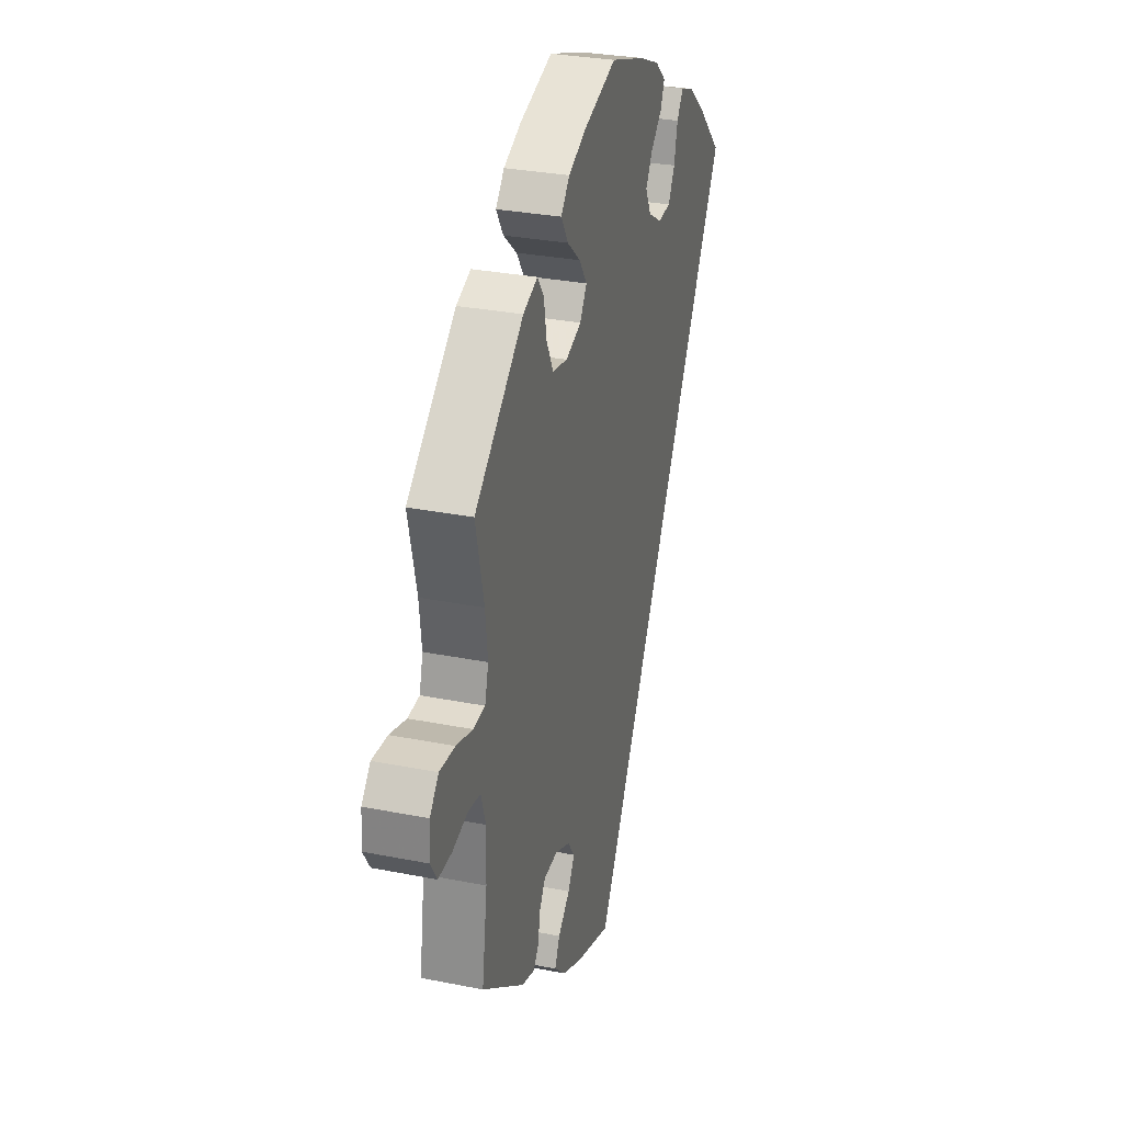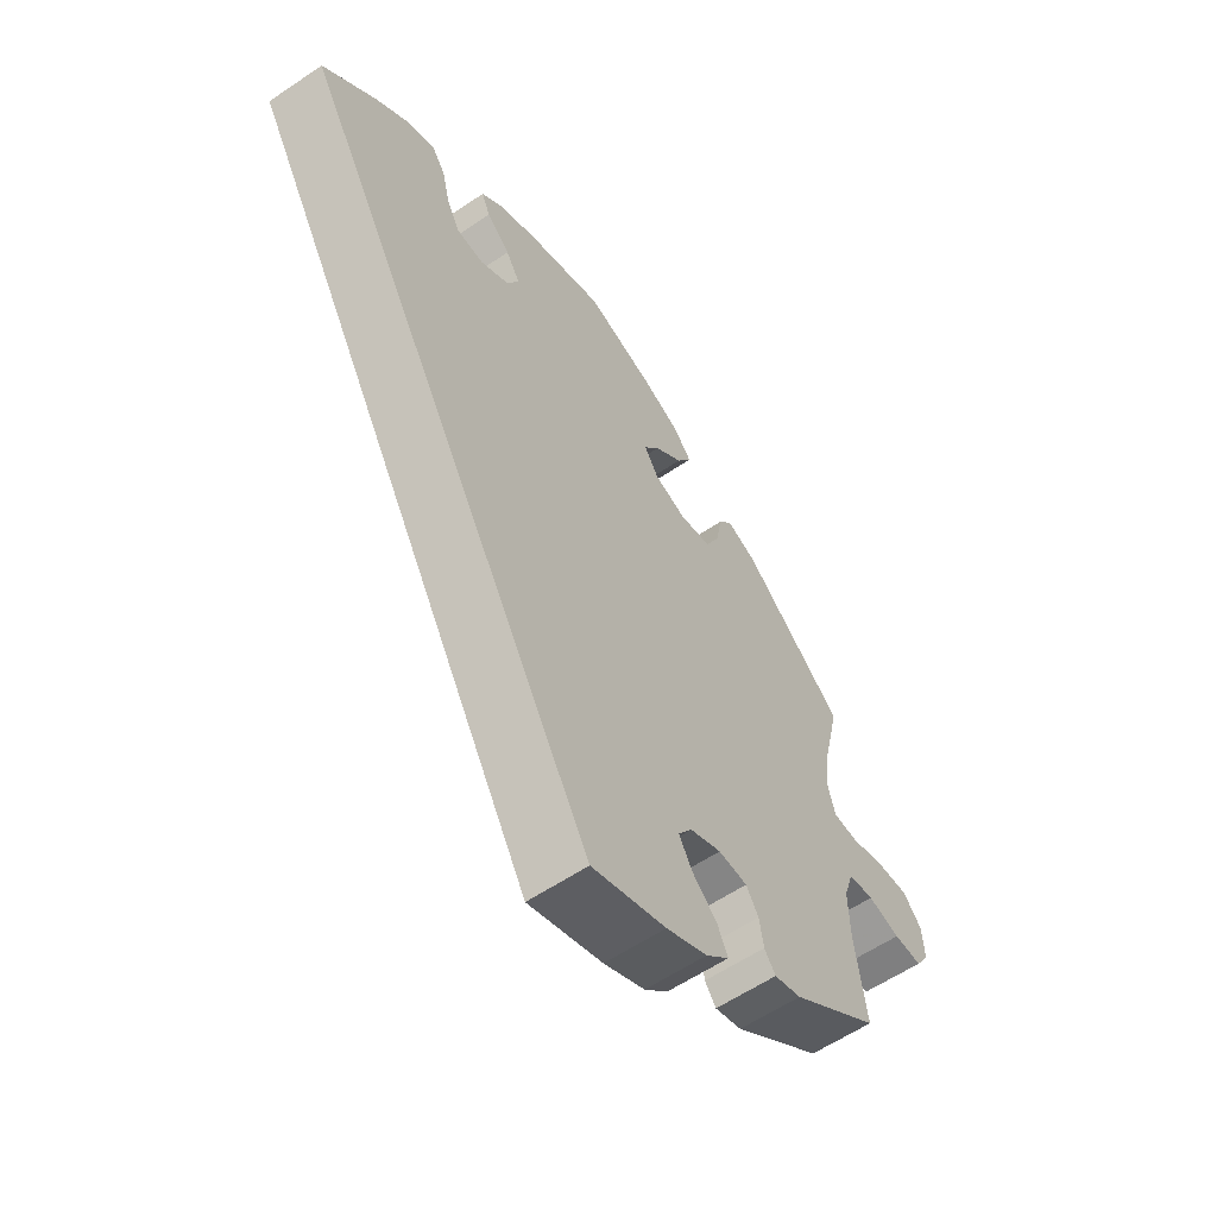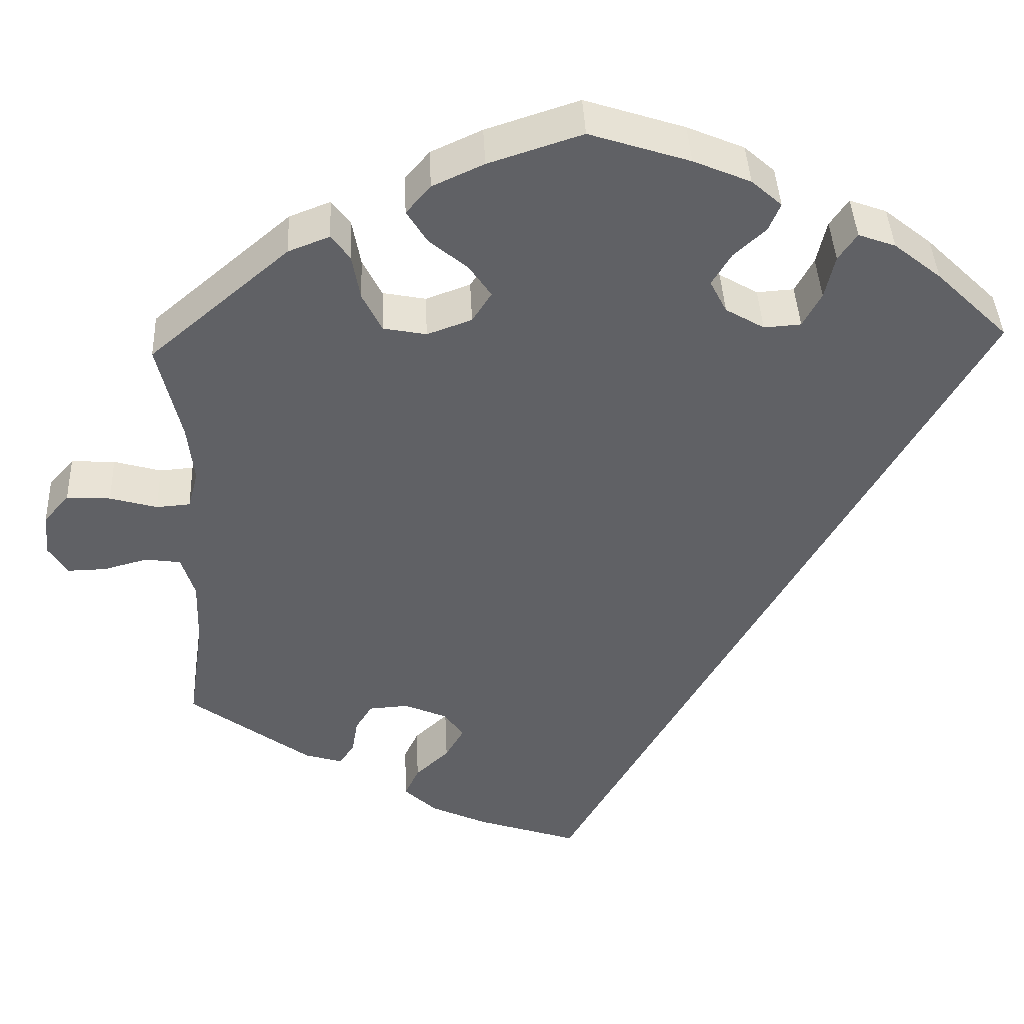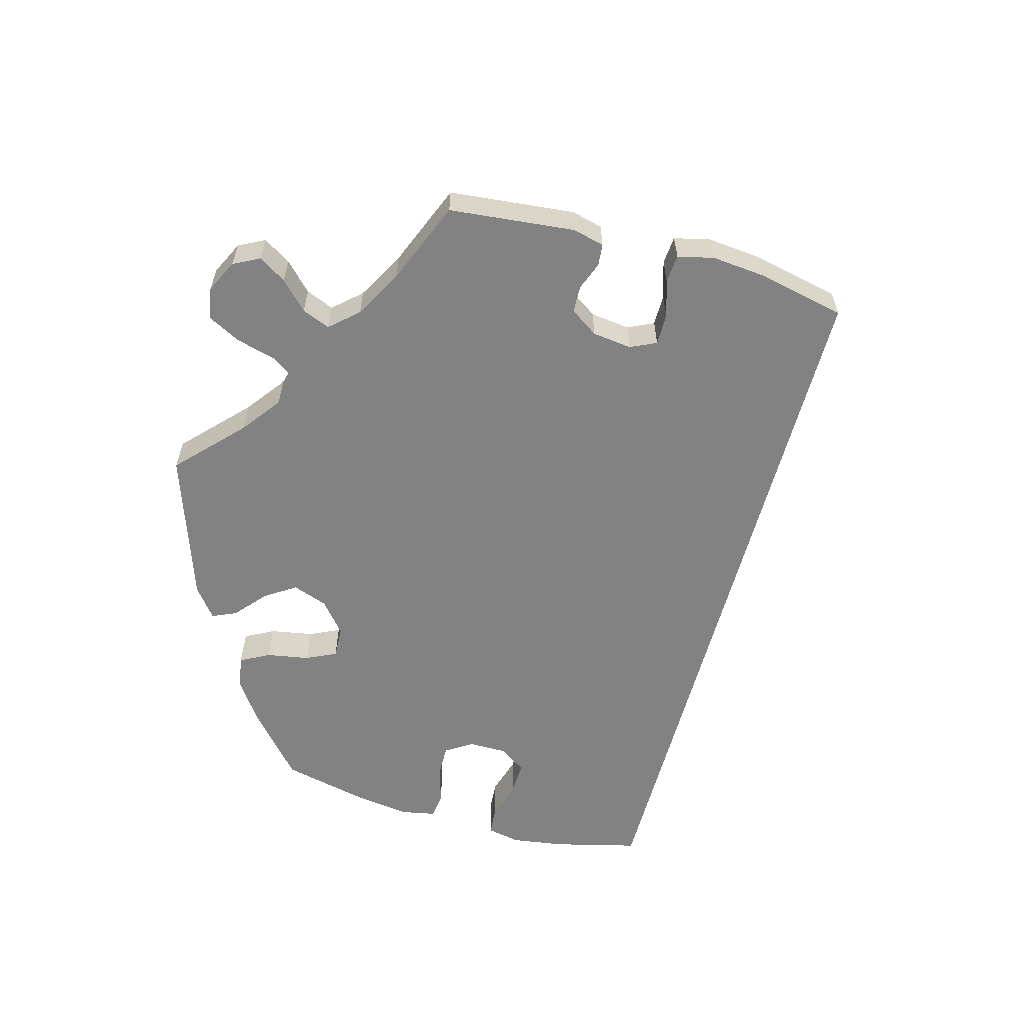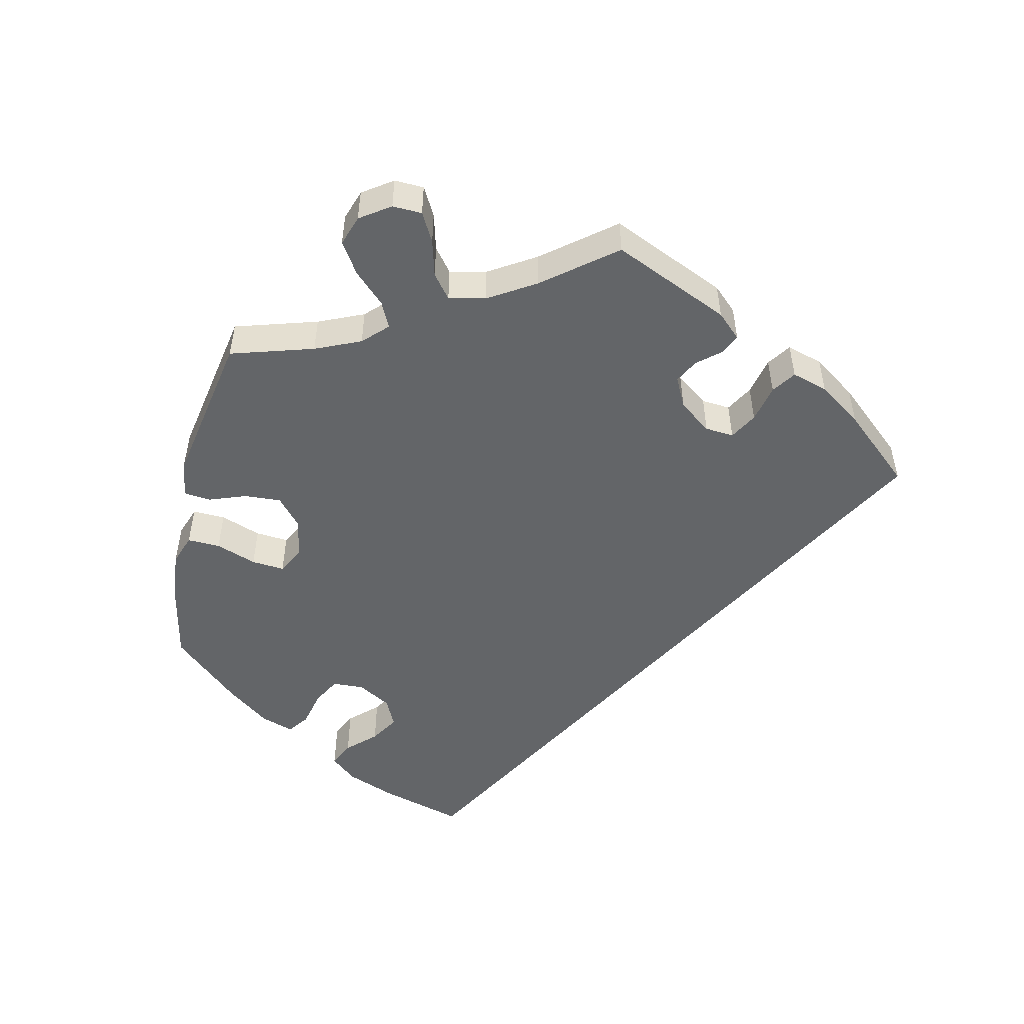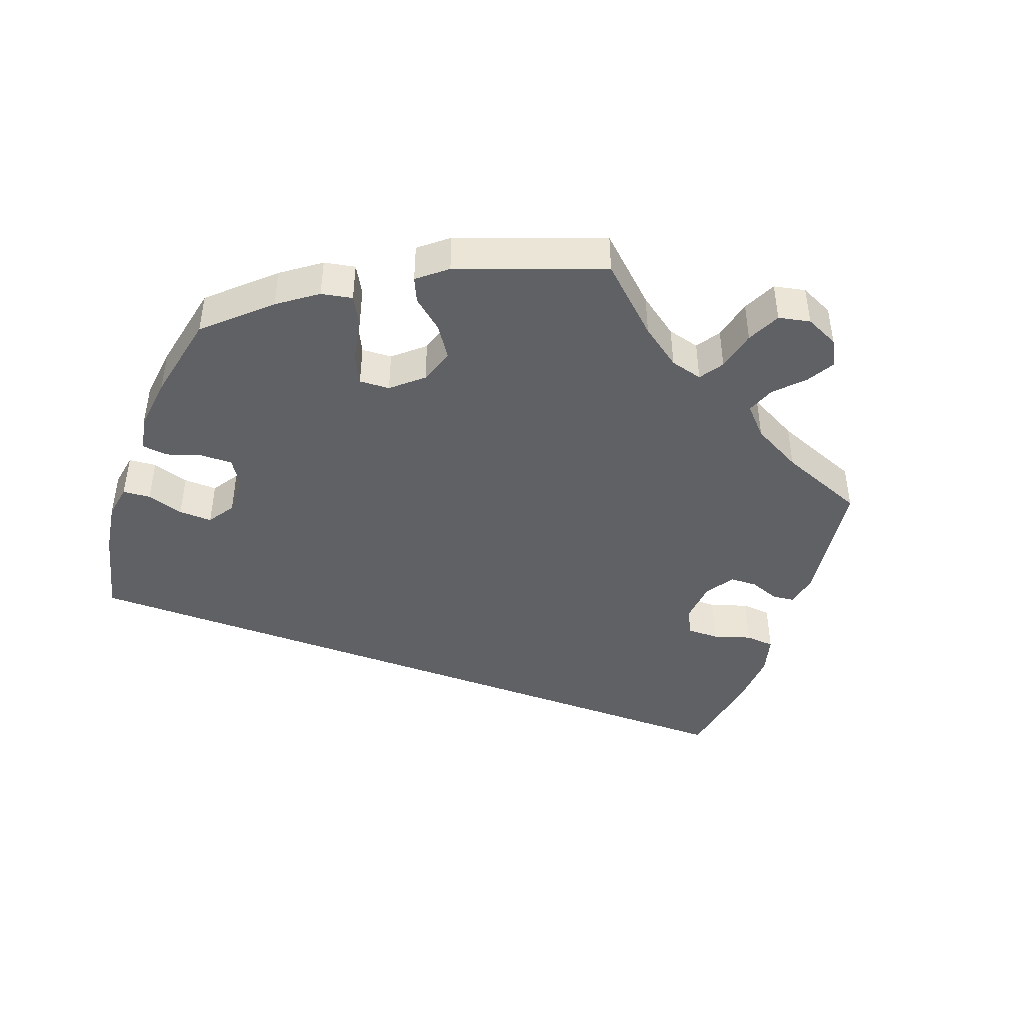
<metadata>
{"format":"obj","ext":"obj","renderer":"f3d","projection":"perspective","resolution":1024,"background":"white","views":[{"elev":30.1,"azim":106.2,"up":"+Z"},{"elev":-58.9,"azim":-55.1,"up":"+Z"},{"elev":41.0,"azim":177.5,"up":"+Z"},{"elev":-60.8,"azim":134.3,"up":"+Y"},{"elev":-51.4,"azim":107.3,"up":"+Y"},{"elev":-45.7,"azim":40.3,"up":"+Y"}]}
</metadata>
<code>
v -0.501 0.07 0.289
v -0.415 0.07 0.373
v -0.359 0.07 0.418
v -0.315 0.07 0.434
v -0.293 0.07 0.402
v -0.281 0.07 0.35
v -0.259 0.07 0.309
v -0.215 0.07 0.306
v -0.169 0.07 0.333
v -0.149 0.07 0.372
v -0.172 0.07 0.41
v -0.21 0.07 0.445
v -0.224 0.07 0.478
v -0.188 0.07 0.51
v -0.12 0.07 0.539
v -0.001 0.07 0.578
v 0.11 0.07 0.542
v 0.171 0.07 0.514
v 0.2 0.07 0.48
v 0.176 0.07 0.441
v 0.13 0.07 0.402
v 0.104 0.07 0.364
v 0.127 0.07 0.328
v 0.18 0.07 0.309
v 0.231 0.07 0.319
v 0.254 0.07 0.365
v 0.264 0.07 0.42
v 0.286 0.07 0.45
v 0.335 0.07 0.431
v 0.501 0.07 0.29
v 0.473 0.07 0.172
v 0.465 0.07 0.103
v 0.477 0.07 0.058
v 0.517 0.07 0.055
v 0.573 0.07 0.071
v 0.625 0.07 0.074
v 0.655 0.07 0.04
v 0.659 0.07 -0.011
v 0.637 0.07 -0.046
v 0.591 0.07 -0.045
v 0.539 0.07 -0.031
v 0.497 0.07 -0.037
v 0.481 0.07 -0.087
v 0.483 0.07 -0.164
v 0.501 0.07 -0.289
v 0.357 0.07 -0.394
v 0.313 0.07 -0.407
v 0.295 0.07 -0.382
v 0.288 0.07 -0.34
v 0.268 0.07 -0.308
v 0.221 0.07 -0.305
v 0.17 0.07 -0.327
v 0.147 0.07 -0.36
v 0.169 0.07 -0.398
v 0.209 0.07 -0.435
v 0.226 0.07 -0.471
v 0.188 0.07 -0.507
v 0.121 0.07 -0.538
v 0 0.07 -0.578
v -0.501 0 0.289
v -0.415 0 0.373
v -0.359 0 0.418
v -0.315 0 0.434
v -0.293 0 0.402
v -0.281 0 0.35
v -0.259 0 0.309
v -0.215 0 0.306
v -0.169 0 0.333
v -0.149 0 0.372
v -0.172 0 0.41
v -0.21 0 0.445
v -0.224 0 0.478
v -0.188 0 0.51
v -0.12 0 0.539
v -0.001 0 0.578
v 0.11 0 0.542
v 0.171 0 0.514
v 0.2 0 0.48
v 0.176 0 0.441
v 0.13 0 0.402
v 0.104 0 0.364
v 0.127 0 0.328
v 0.18 0 0.309
v 0.231 0 0.319
v 0.254 0 0.365
v 0.264 0 0.42
v 0.286 0 0.45
v 0.335 0 0.431
v 0.501 0 0.29
v 0.473 0 0.172
v 0.465 0 0.103
v 0.477 0 0.058
v 0.517 0 0.055
v 0.573 0 0.071
v 0.625 0 0.074
v 0.655 0 0.04
v 0.659 0 -0.011
v 0.637 0 -0.046
v 0.591 0 -0.045
v 0.539 0 -0.031
v 0.497 0 -0.037
v 0.481 0 -0.087
v 0.483 0 -0.164
v 0.501 0 -0.289
v 0.357 0 -0.394
v 0.313 0 -0.407
v 0.295 0 -0.382
v 0.288 0 -0.34
v 0.268 0 -0.308
v 0.221 0 -0.305
v 0.17 0 -0.327
v 0.147 0 -0.36
v 0.169 0 -0.398
v 0.209 0 -0.435
v 0.226 0 -0.471
v 0.188 0 -0.507
v 0.121 0 -0.538
v 0 0 -0.578
f 54 55 56 57
f 53 54 57 58
f 46 47 48 49
f 44 45 46 49
f 43 44 49 50
f 42 43 50 51
f 38 39 40 41
f 38 41 42
f 37 38 42
f 34 35 36 37
f 33 34 37 42
f 32 33 42 51
f 28 29 30 31
f 26 27 28 31
f 25 26 31 32
f 24 25 32 51
f 18 19 20 21
f 18 21 22
f 17 18 22
f 16 17 22
f 15 16 22
f 14 15 22 23
f 11 12 13 14
f 10 11 14 23
f 3 4 5 6
f 3 6 7
f 2 3 7
f 1 2 7
f 53 58 59 1
f 23 24 51 52
f 9 10 23 52
f 8 9 52 53
f 1 7 8 53
f 116 115 114 113
f 117 116 113 112
f 108 107 106 105
f 108 105 104 103
f 109 108 103 102
f 110 109 102 101
f 100 99 98 97
f 101 100 97
f 101 97 96
f 96 95 94 93
f 101 96 93 92
f 110 101 92 91
f 90 89 88 87
f 90 87 86 85
f 91 90 85 84
f 110 91 84 83
f 80 79 78 77
f 81 80 77
f 81 77 76
f 81 76 75
f 81 75 74
f 82 81 74 73
f 73 72 71 70
f 82 73 70 69
f 65 64 63 62
f 66 65 62
f 66 62 61
f 66 61 60
f 60 118 117 112
f 111 110 83 82
f 111 82 69 68
f 112 111 68 67
f 112 67 66 60
f 1 60 61 2
f 2 61 62 3
f 3 62 63 4
f 4 63 64 5
f 5 64 65 6
f 6 65 66 7
f 7 66 67 8
f 8 67 68 9
f 9 68 69 10
f 10 69 70 11
f 11 70 71 12
f 12 71 72 13
f 13 72 73 14
f 14 73 74 15
f 15 74 75 16
f 16 75 76 17
f 17 76 77 18
f 18 77 78 19
f 19 78 79 20
f 20 79 80 21
f 21 80 81 22
f 22 81 82 23
f 23 82 83 24
f 24 83 84 25
f 25 84 85 26
f 26 85 86 27
f 27 86 87 28
f 28 87 88 29
f 29 88 89 30
f 30 89 90 31
f 31 90 91 32
f 32 91 92 33
f 33 92 93 34
f 34 93 94 35
f 35 94 95 36
f 36 95 96 37
f 37 96 97 38
f 38 97 98 39
f 39 98 99 40
f 40 99 100 41
f 41 100 101 42
f 42 101 102 43
f 43 102 103 44
f 44 103 104 45
f 45 104 105 46
f 46 105 106 47
f 47 106 107 48
f 48 107 108 49
f 49 108 109 50
f 50 109 110 51
f 51 110 111 52
f 52 111 112 53
f 53 112 113 54
f 54 113 114 55
f 55 114 115 56
f 56 115 116 57
f 57 116 117 58
f 58 117 118 59
f 59 118 60 1

</code>
